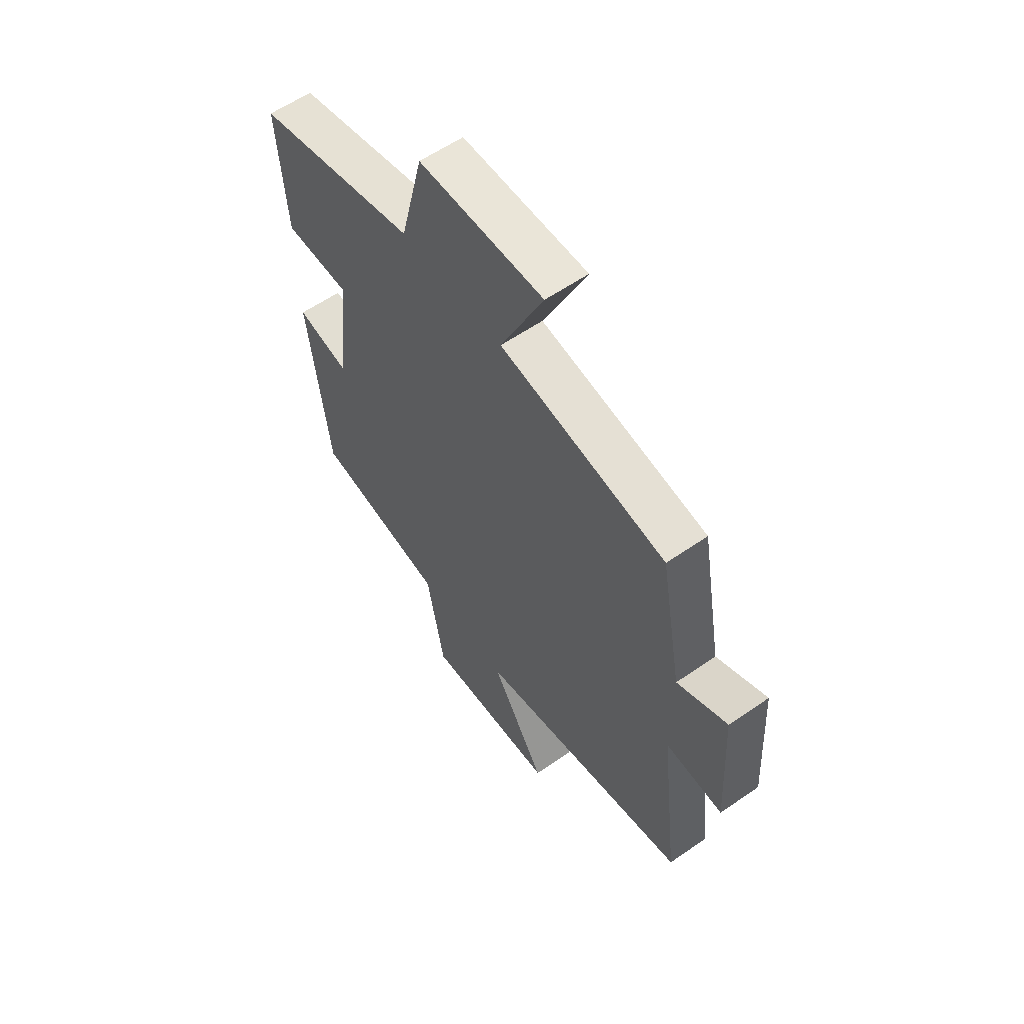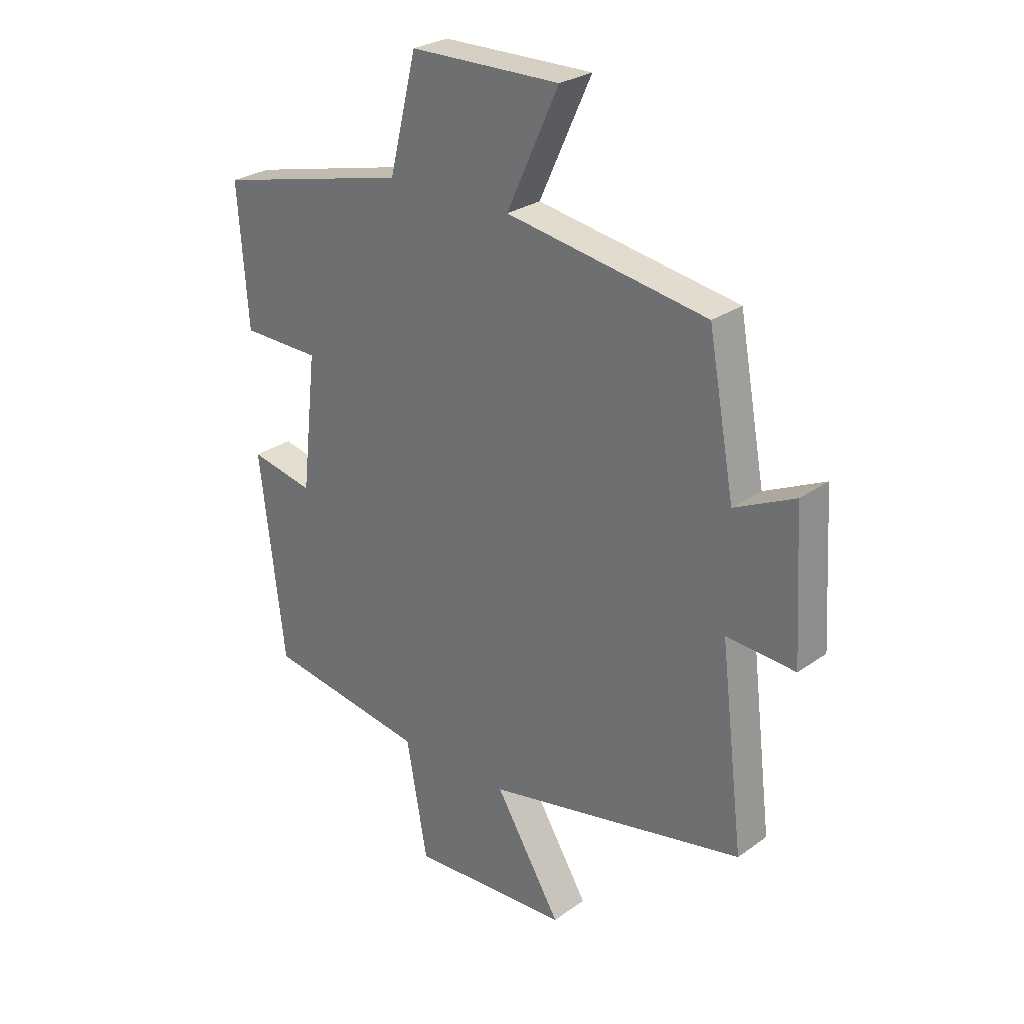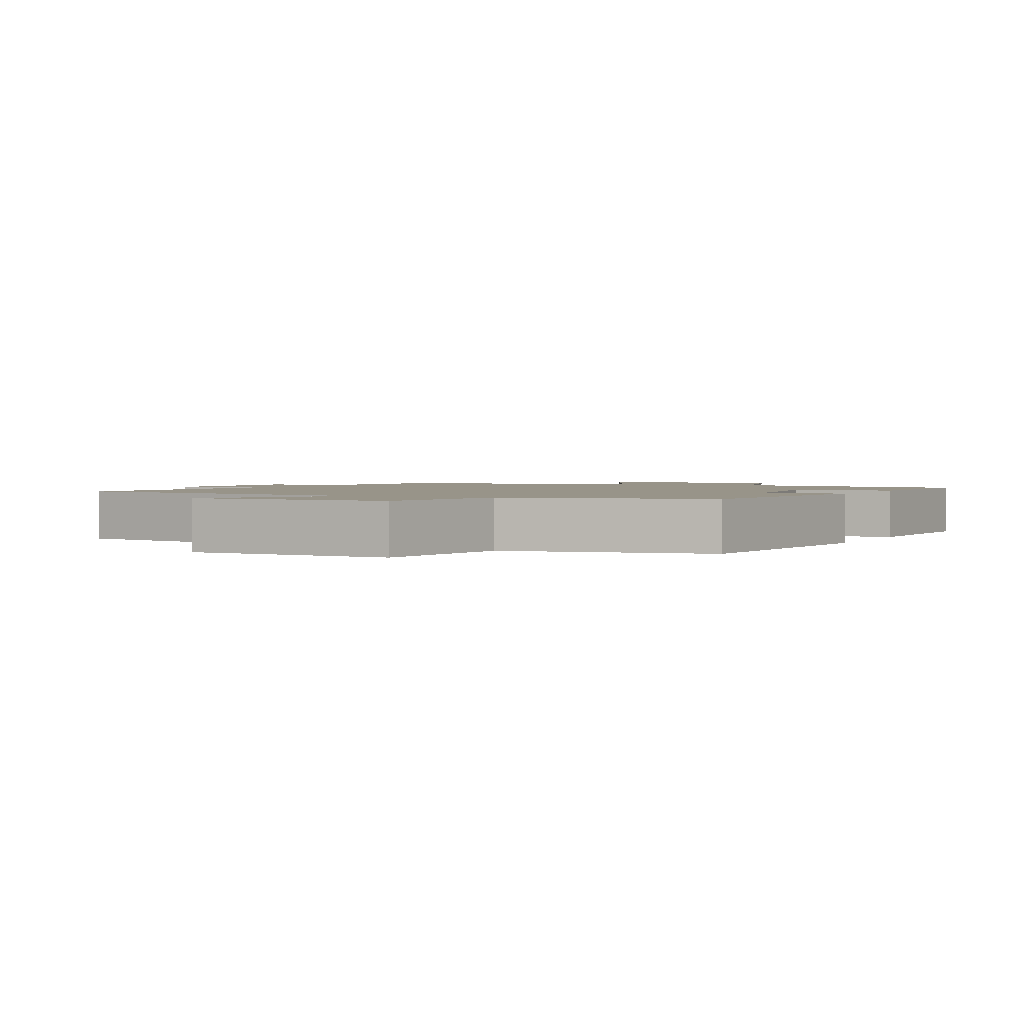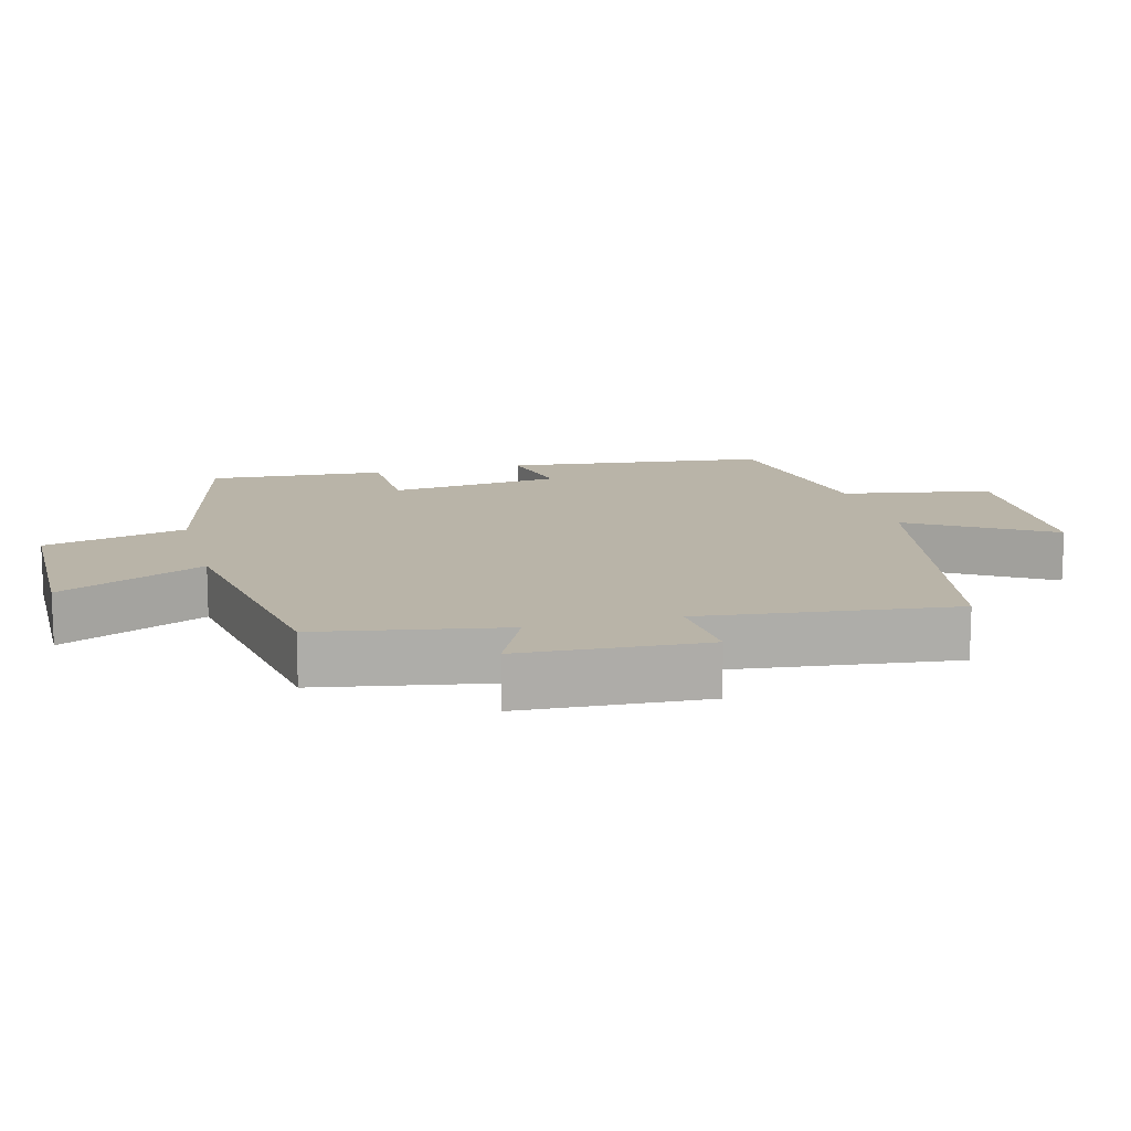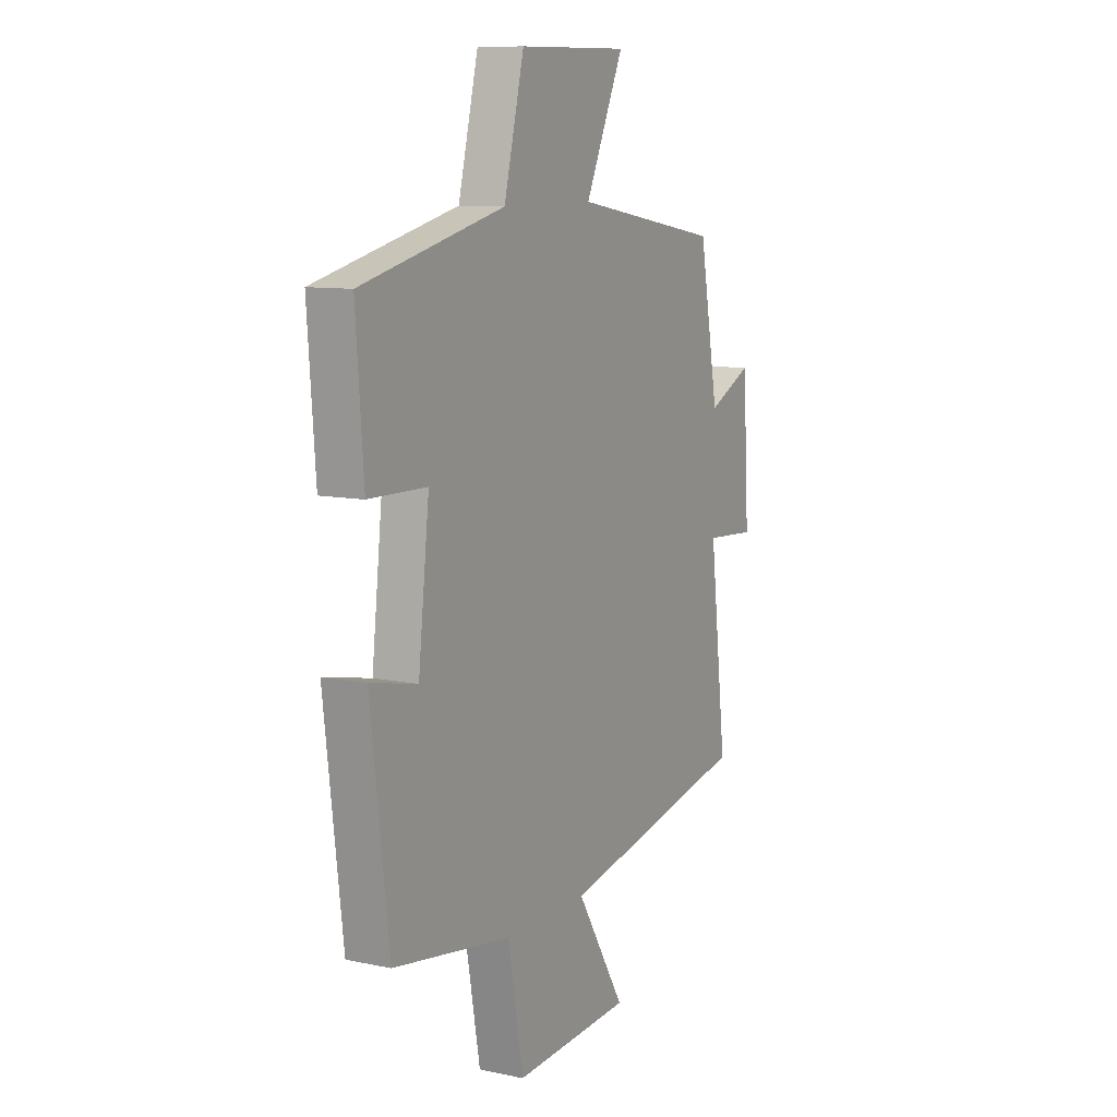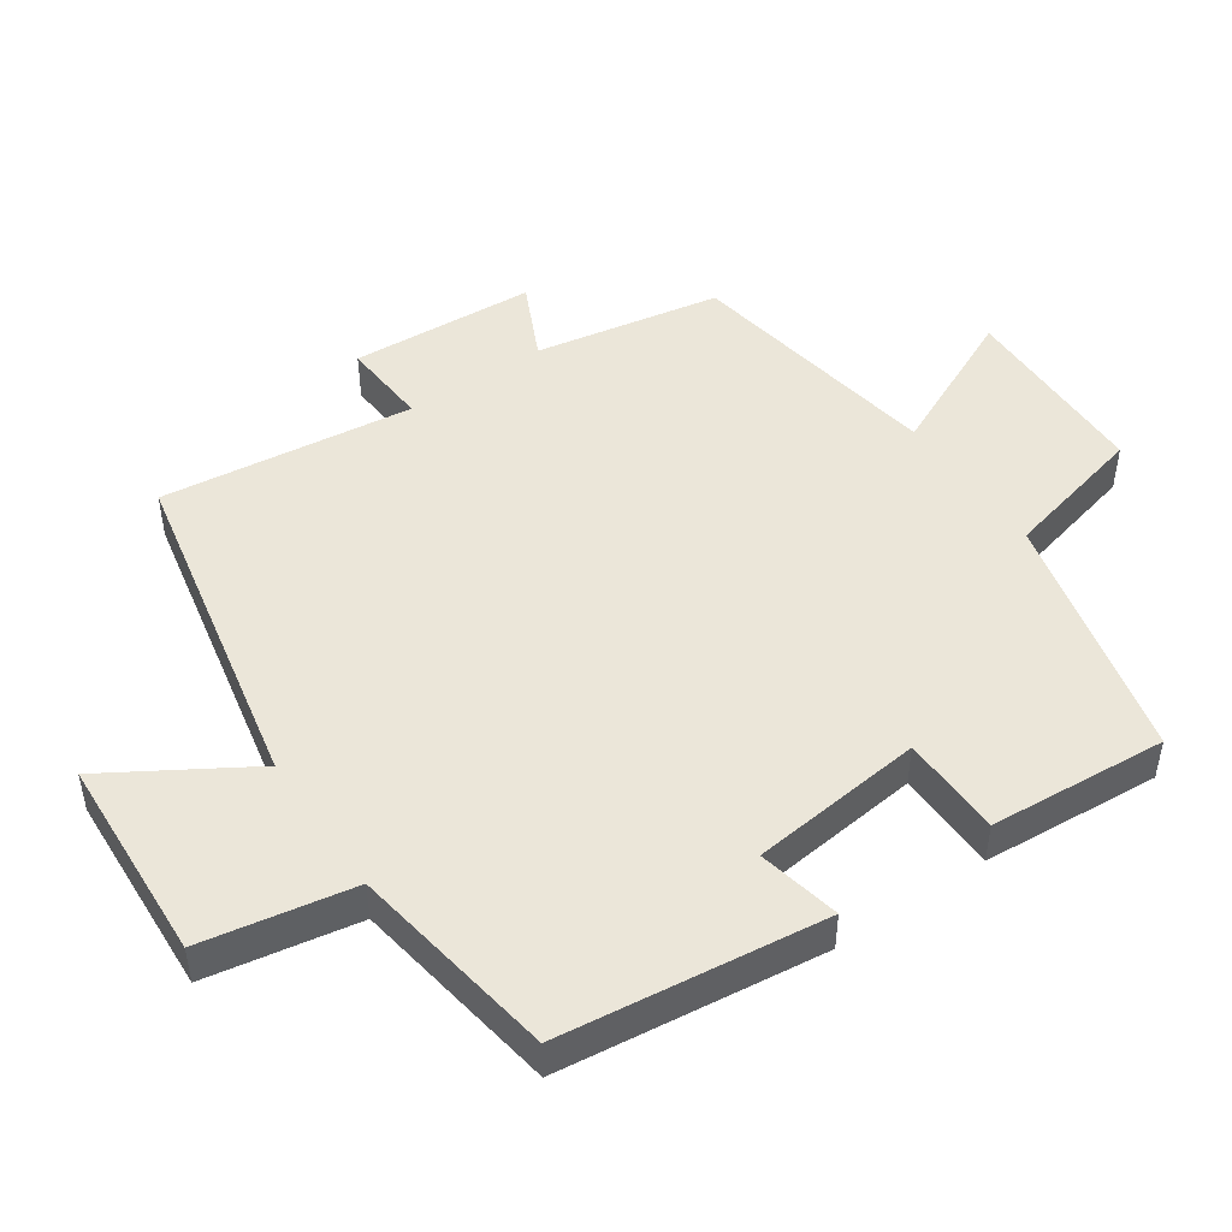
<metadata>
{"format":"obj","ext":"obj","renderer":"f3d","projection":"perspective","resolution":1024,"background":"white","views":[{"elev":59.0,"azim":54.5,"up":"+Z"},{"elev":27.1,"azim":42.4,"up":"+Z"},{"elev":1.7,"azim":-154.7,"up":"+Y"},{"elev":13.3,"azim":75.1,"up":"+Y"},{"elev":9.9,"azim":-61.4,"up":"+Z"},{"elev":47.9,"azim":-124.4,"up":"+Y"}]}
</metadata>
<code>
v 0.451 0.07 0.438
v 0.5 0.07 0.17
v 0.612 0.07 0.223
v 0.628 0.07 -0.045
v 0.5 0.07 -0.036
v 0.544 0.07 -0.401
v 0.06 0.07 -0.5
v 0.183 0.07 -0.702
v -0.115 0.07 -0.718
v -0.154 0.07 -0.5
v -0.454 0.07 -0.452
v -0.5 0.07 -0.071
v -0.381 0.07 -0.096
v -0.353 0.07 0.154
v -0.5 0.07 0.157
v -0.519 0.07 0.413
v -0.157 0.07 0.5
v -0.106 0.07 0.707
v 0.174 0.07 0.711
v 0.077 0.07 0.5
v 0.451 0 0.438
v 0.5 0 0.17
v 0.612 0 0.223
v 0.628 0 -0.045
v 0.5 0 -0.036
v 0.544 0 -0.401
v 0.06 0 -0.5
v 0.183 0 -0.702
v -0.115 0 -0.718
v -0.154 0 -0.5
v -0.454 0 -0.452
v -0.5 0 -0.071
v -0.381 0 -0.096
v -0.353 0 0.154
v -0.5 0 0.157
v -0.519 0 0.413
v -0.157 0 0.5
v -0.106 0 0.707
v 0.174 0 0.711
v 0.077 0 0.5
f 17 18 19 20
f 17 20 1 2
f 14 15 16 17
f 13 14 17 2
f 10 11 12 13
f 10 13 2
f 7 8 9 10
f 5 6 7 10
f 5 10 2 3
f 3 4 5
f 40 39 38 37
f 22 21 40 37
f 37 36 35 34
f 22 37 34 33
f 33 32 31 30
f 22 33 30
f 30 29 28 27
f 30 27 26 25
f 23 22 30 25
f 25 24 23
f 1 21 22 2
f 2 22 23 3
f 3 23 24 4
f 4 24 25 5
f 5 25 26 6
f 6 26 27 7
f 7 27 28 8
f 8 28 29 9
f 9 29 30 10
f 10 30 31 11
f 11 31 32 12
f 12 32 33 13
f 13 33 34 14
f 14 34 35 15
f 15 35 36 16
f 16 36 37 17
f 17 37 38 18
f 18 38 39 19
f 19 39 40 20
f 20 40 21 1

</code>
